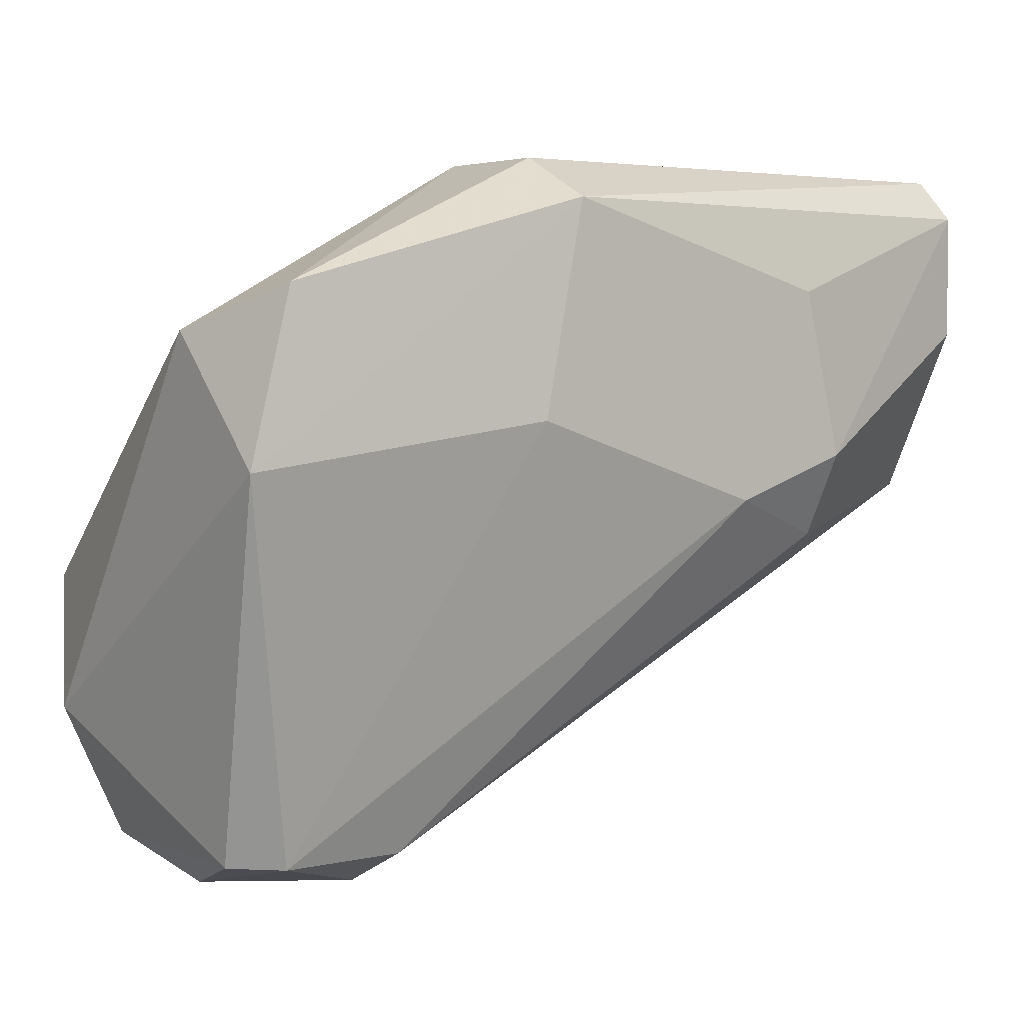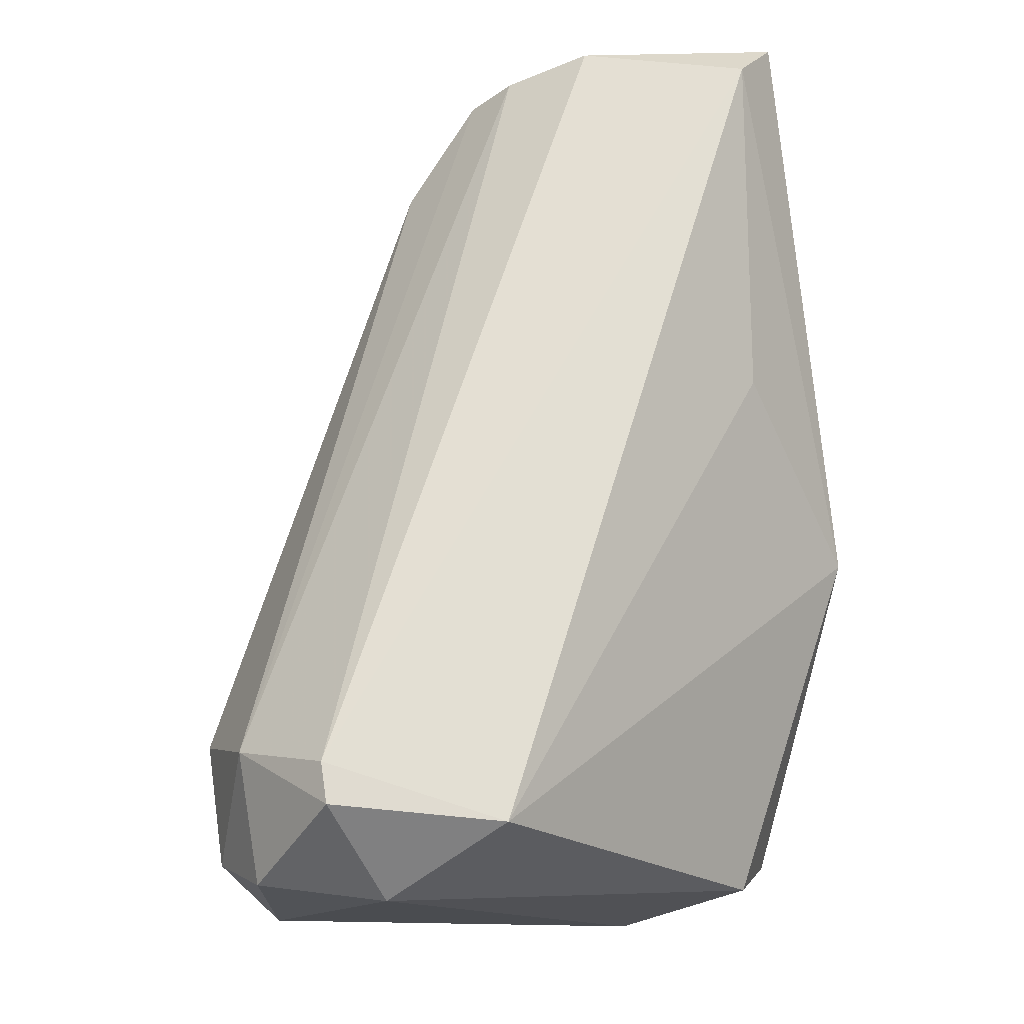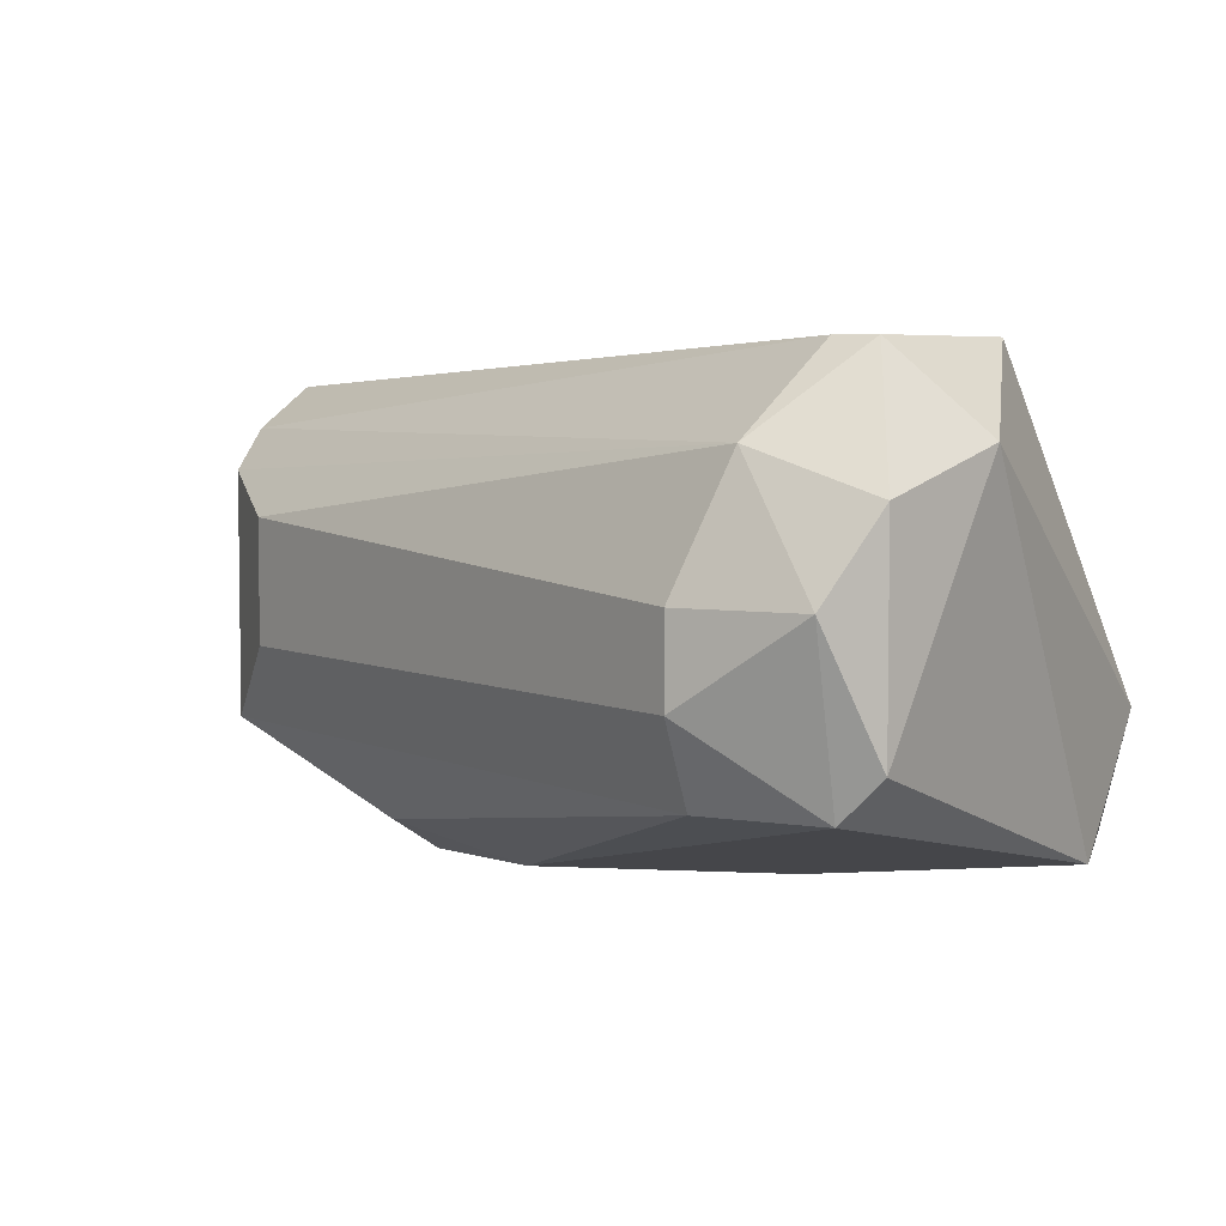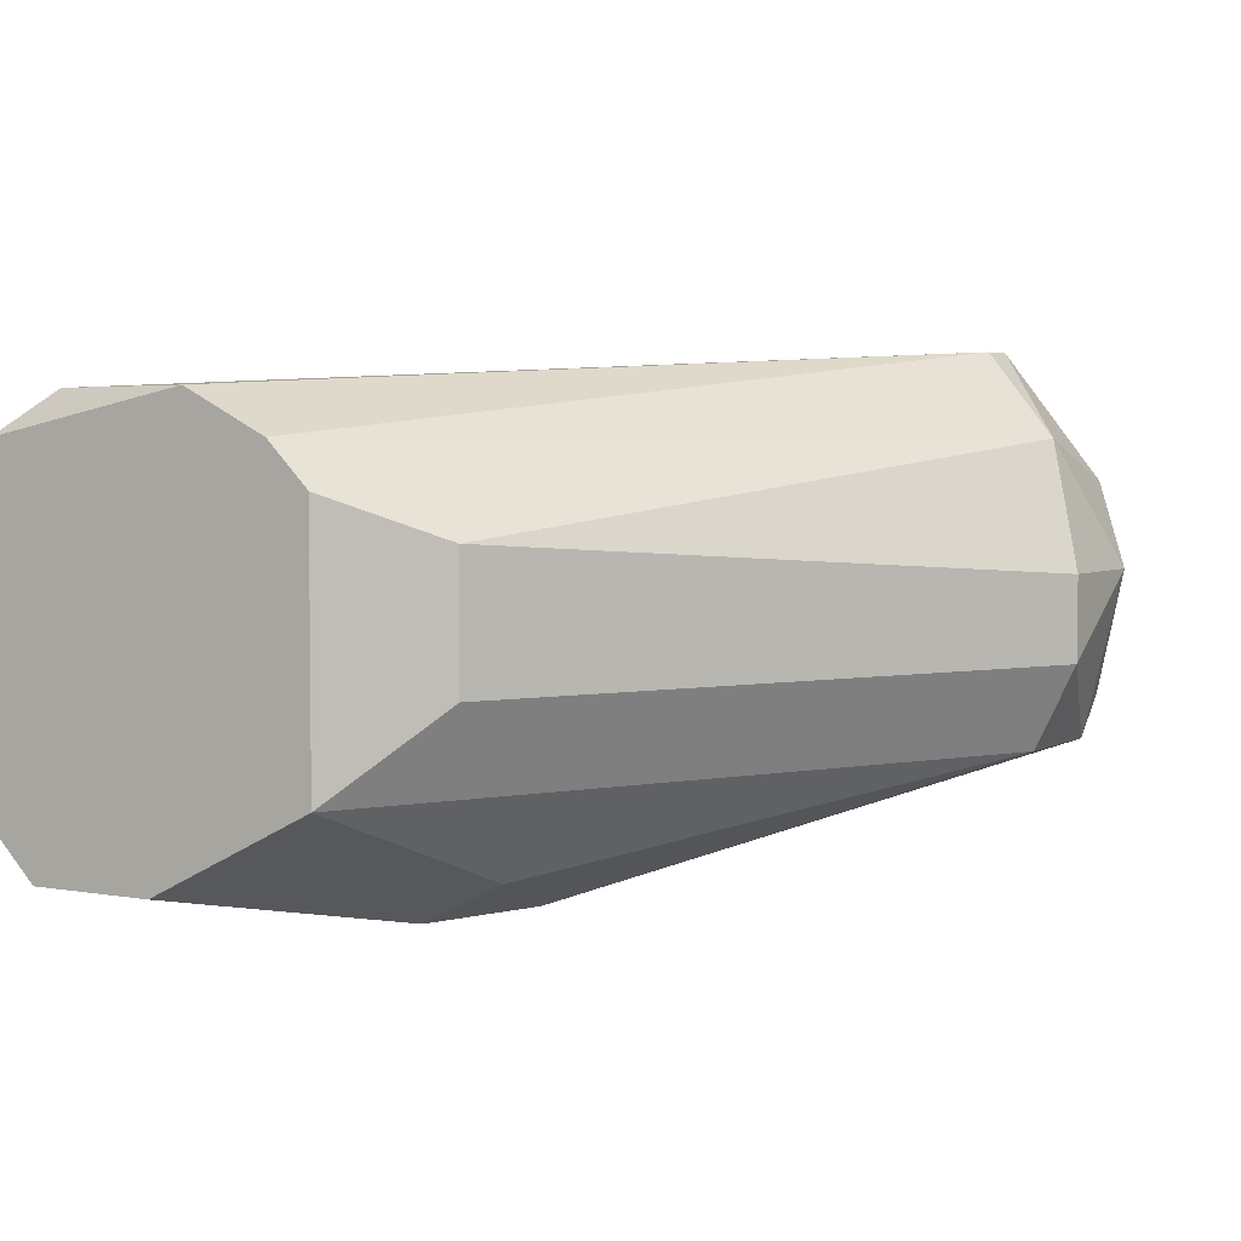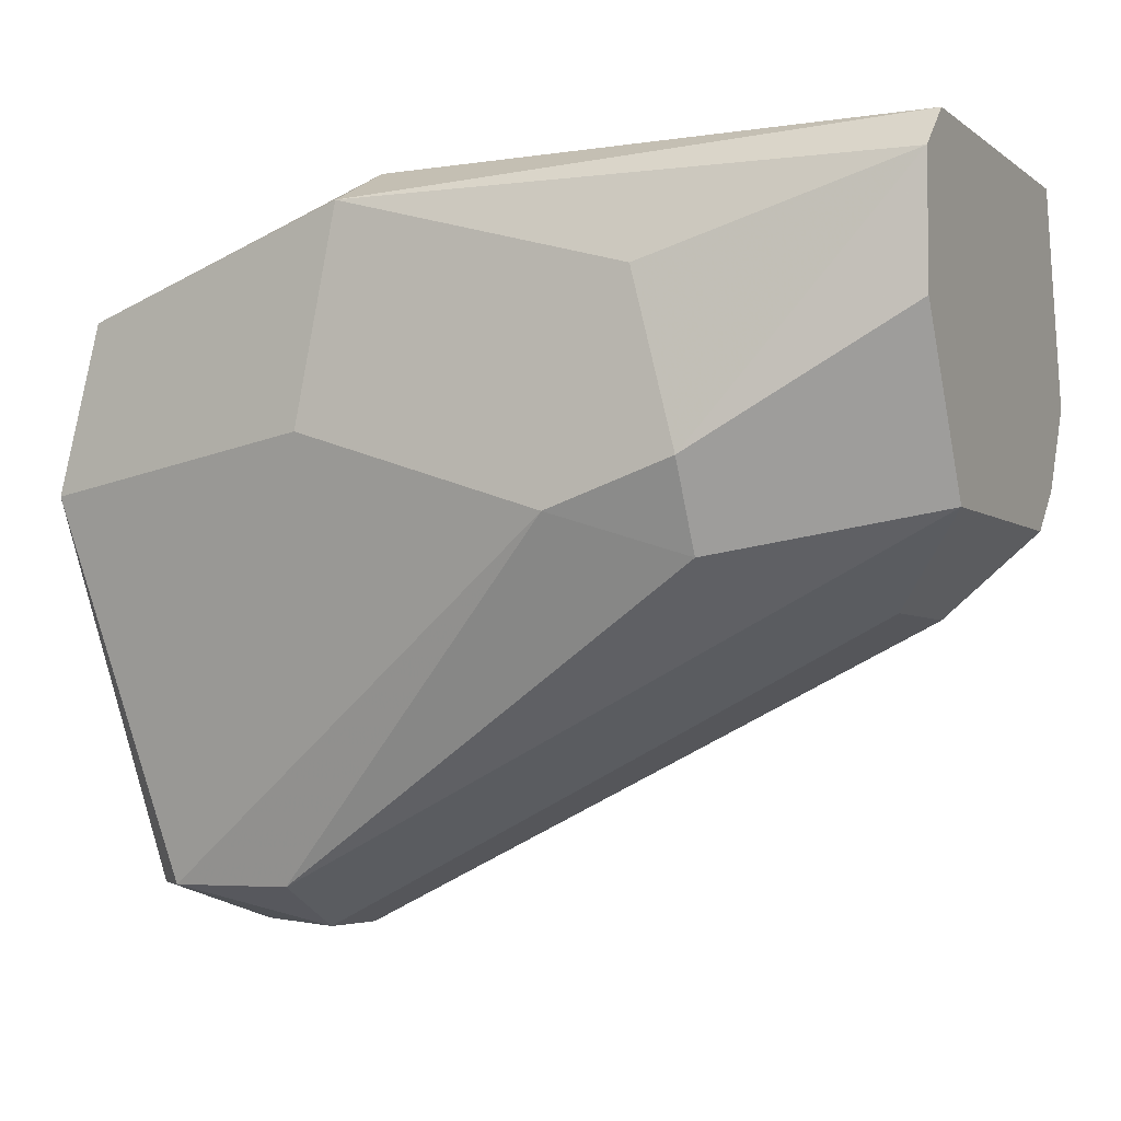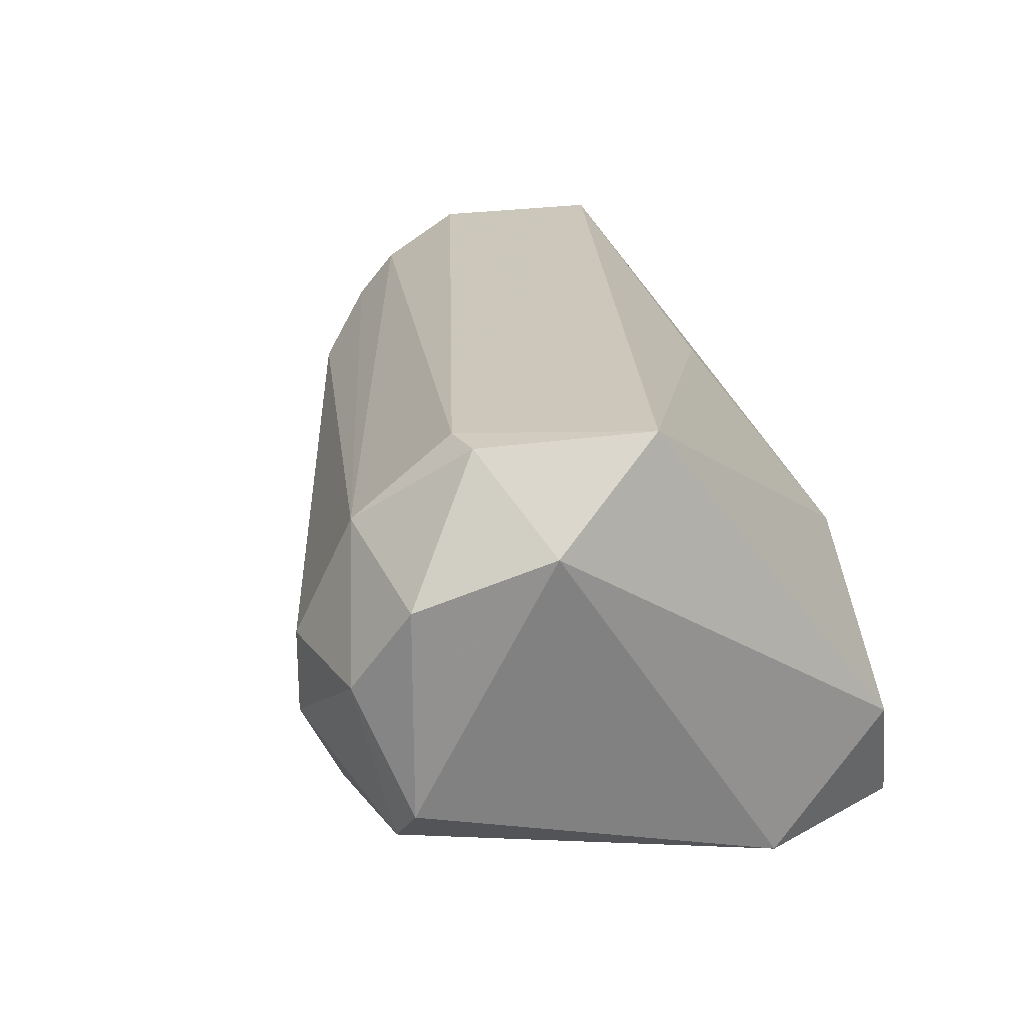
<metadata>
{"format":"obj","ext":"obj","renderer":"f3d","projection":"perspective","resolution":1024,"background":"white","views":[{"elev":3.9,"azim":143.3,"up":"+Y"},{"elev":69.8,"azim":81.5,"up":"+Z"},{"elev":5.1,"azim":27.6,"up":"+Z"},{"elev":3.9,"azim":-59.4,"up":"+Z"},{"elev":-4.6,"azim":-153.9,"up":"+Y"},{"elev":24.2,"azim":61.8,"up":"+Z"}]}
</metadata>
<code>
v 0.07029 -0.02682 0.01533
v 0.07029 -0.03101 0.008337
v 0.07029 -0.02961 0.002744
v 0.0619 -0.008643 -0.00145
v 0.0619 -0.007245 0.001347
v 0.0619 -0.007245 0.005541
v 0.0661 -0.03101 0.005541
v 0.0661 -0.03101 0.008337
v 0.0661 -0.02961 0.002744
v 0.05212 -0.01144 -0.00145
v 0.05631 -0.01004 0.01113
v 0.05072 -0.01983 -5.1e-05
v 0.05072 -0.01703 -0.00145
v 0.05492 -0.01843 -0.00145
v 0.04653 -0.02122 0.009734
v 0.04653 -0.02122 0.005541
v 0.06889 -0.02682 0.01533
v 0.07309 -0.02542 0.01253
v 0.07309 -0.01284 0.004144
v 0.07309 -0.01703 -5.1e-05
v 0.0633 -0.01563 -0.00145
v 0.06749 -0.02961 0.01253
v 0.04373 -0.01424 0.01393
v 0.04373 -0.01284 -5.1e-05
v 0.04373 -0.01843 0.01113
v 0.04373 -0.01843 0.002744
v 0.04373 -0.008643 -5.1e-05
v 0.04373 -0.01703 0.01253
v 0.04373 -0.007245 0.001347
v 0.04373 -0.007245 0.01253
v 0.07169 -0.01144 -5.1e-05
v 0.07169 -0.02122 0.01533
v 0.07169 -0.02961 0.01113
v 0.07169 -0.02961 0.004144
v 0.04513 -0.008643 0.01393
f 22 8 2
f 24 25 30
f 6 5 30
f 6 32 19
f 24 30 29
f 30 5 29
f 29 5 4
f 30 25 23
f 25 24 26
f 32 1 18
f 19 32 18
f 20 19 18
f 25 26 15
f 22 25 15
f 6 30 35
f 30 23 35
f 5 6 31
f 6 19 31
f 19 20 31
f 20 4 31
f 4 5 31
f 3 20 34
f 20 18 34
f 18 1 33
f 1 22 33
f 34 18 33
f 3 7 9
f 7 26 9
f 26 12 9
f 14 3 9
f 12 14 9
f 4 14 10
f 15 7 8
f 22 15 8
f 32 6 11
f 6 35 11
f 35 32 11
f 1 32 17
f 22 1 17
f 32 35 17
f 35 23 17
f 20 3 21
f 4 20 21
f 3 14 21
f 14 4 21
f 26 7 16
f 7 15 16
f 15 26 16
f 24 29 27
f 29 4 27
f 4 10 27
f 23 25 28
f 25 22 28
f 17 23 28
f 22 17 28
f 26 24 13
f 12 26 13
f 14 12 13
f 10 14 13
f 24 27 13
f 27 10 13
f 7 3 2
f 3 34 2
f 33 22 2
f 34 33 2
f 8 7 2

</code>
